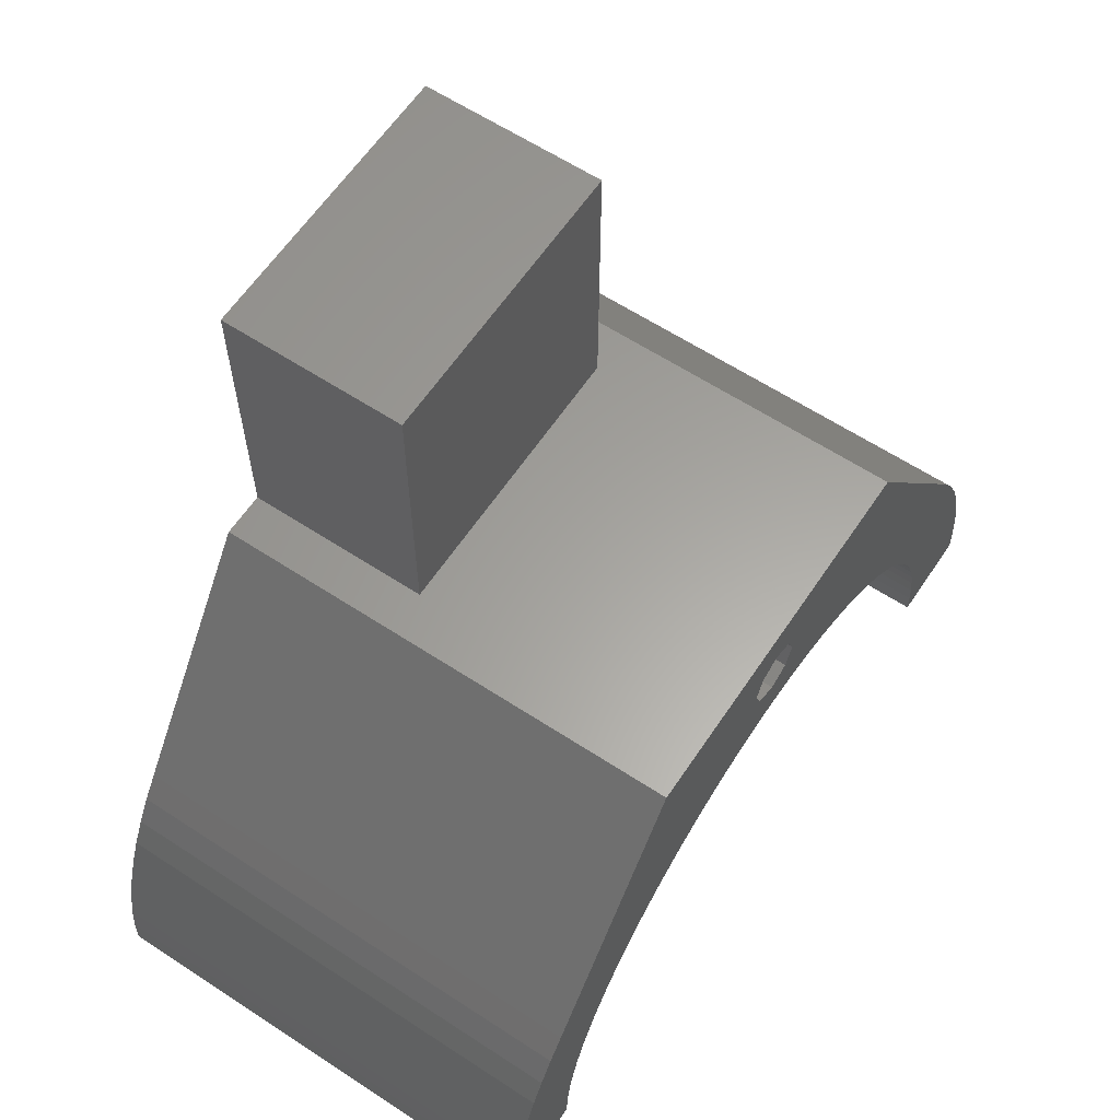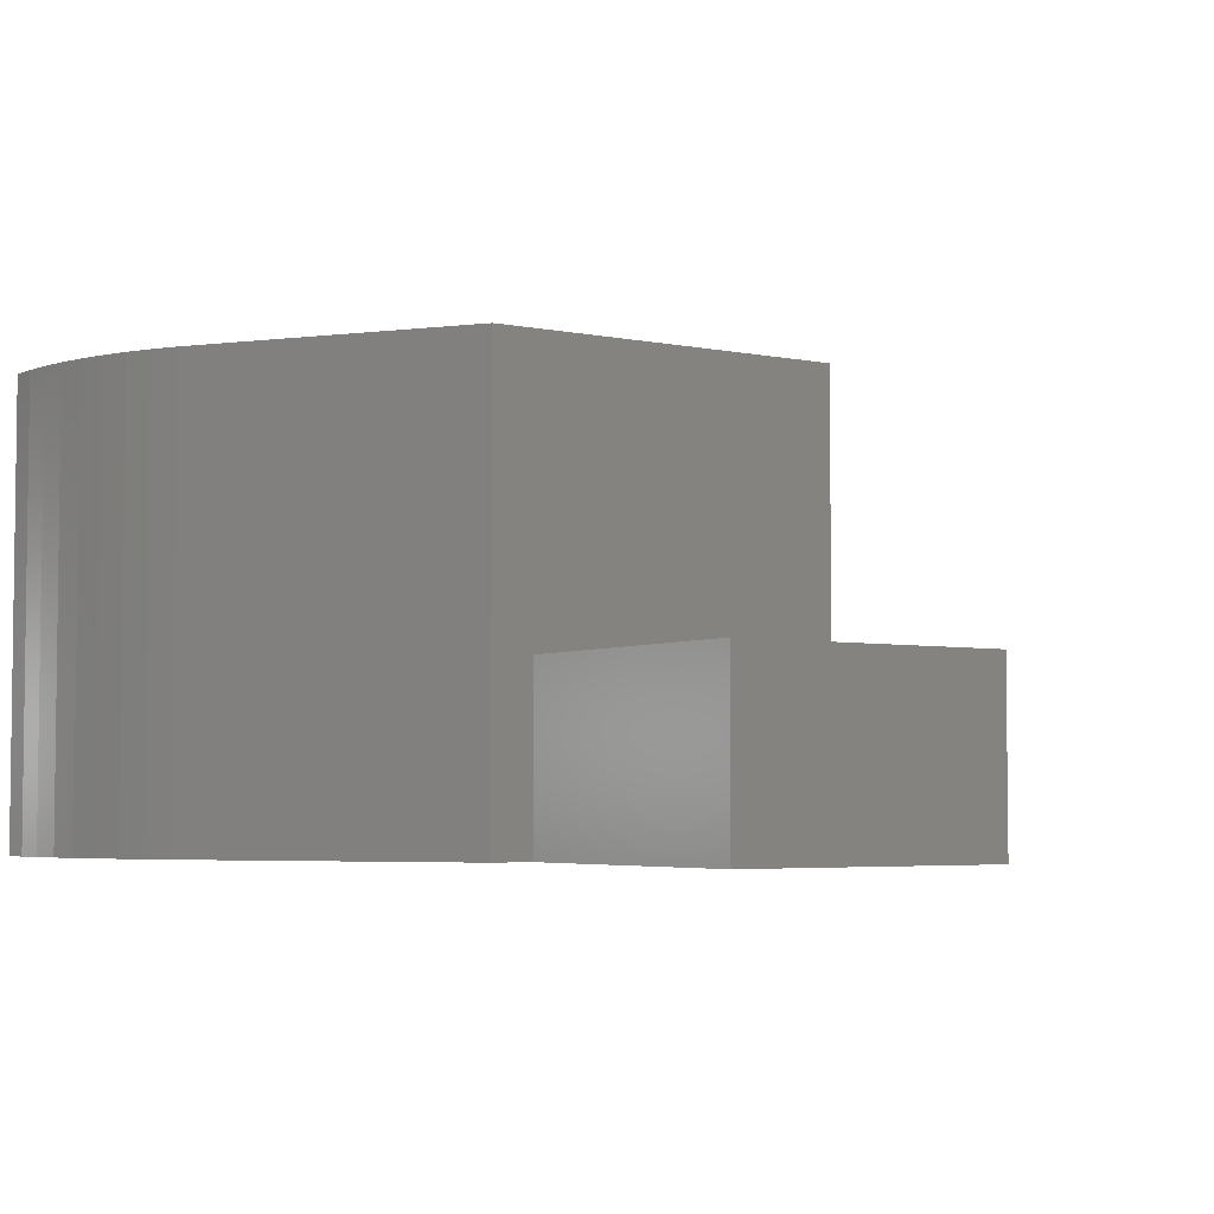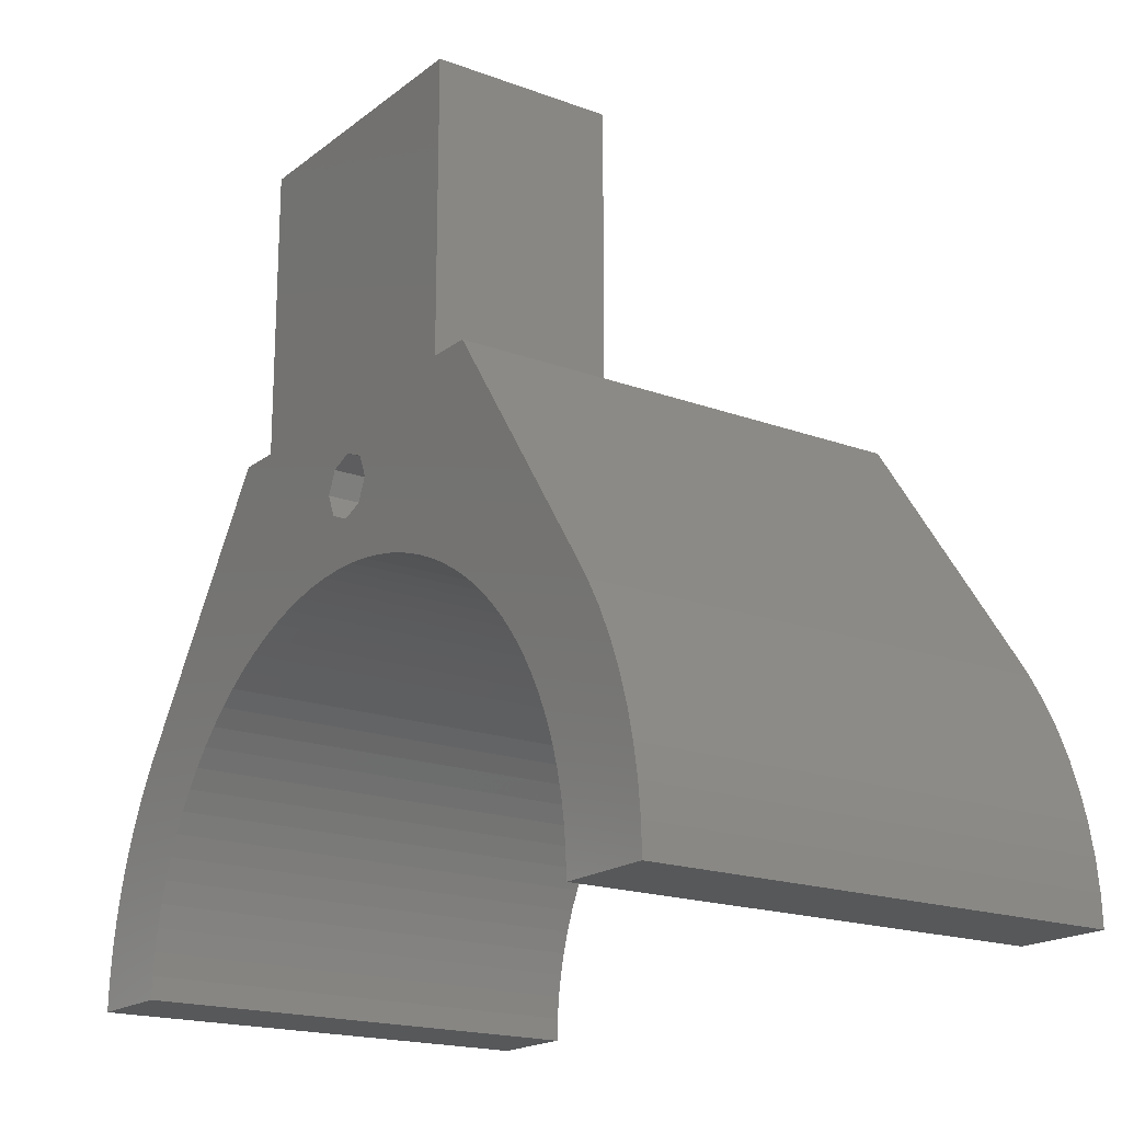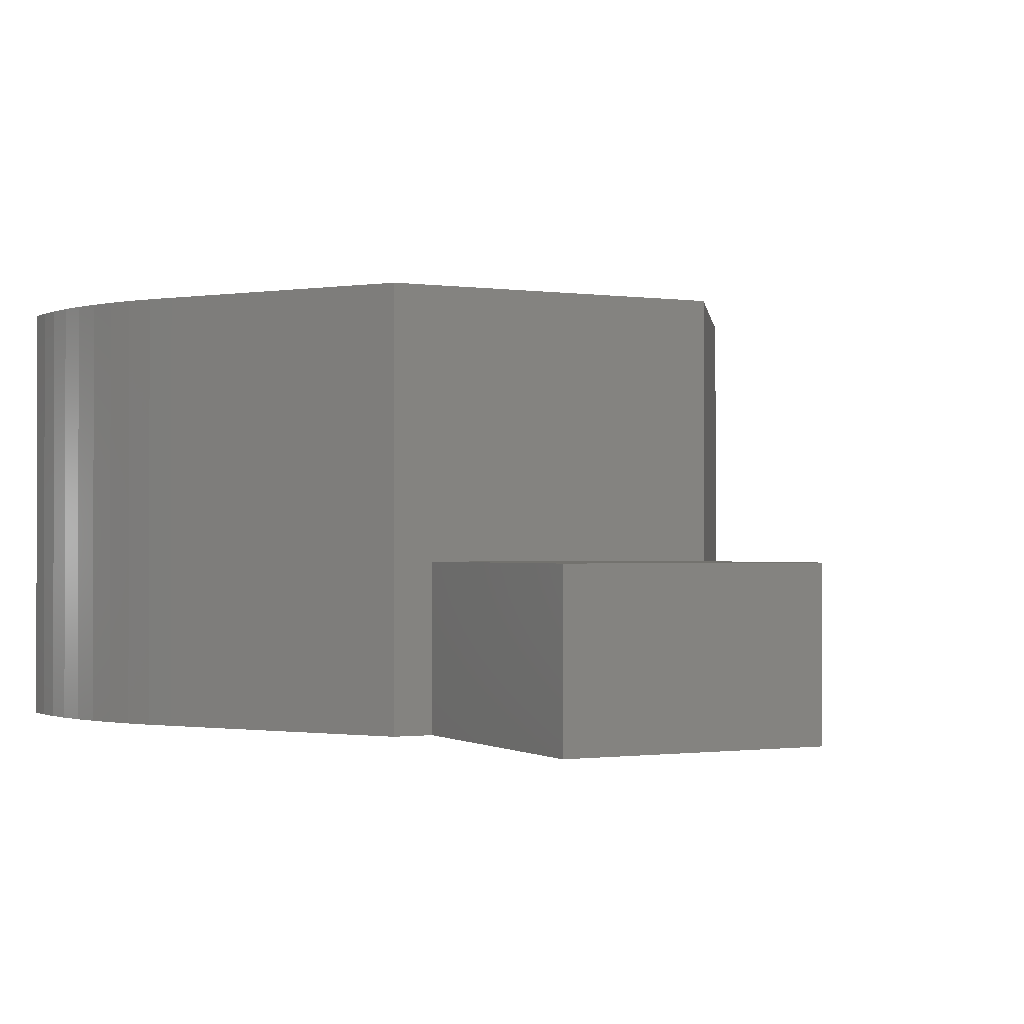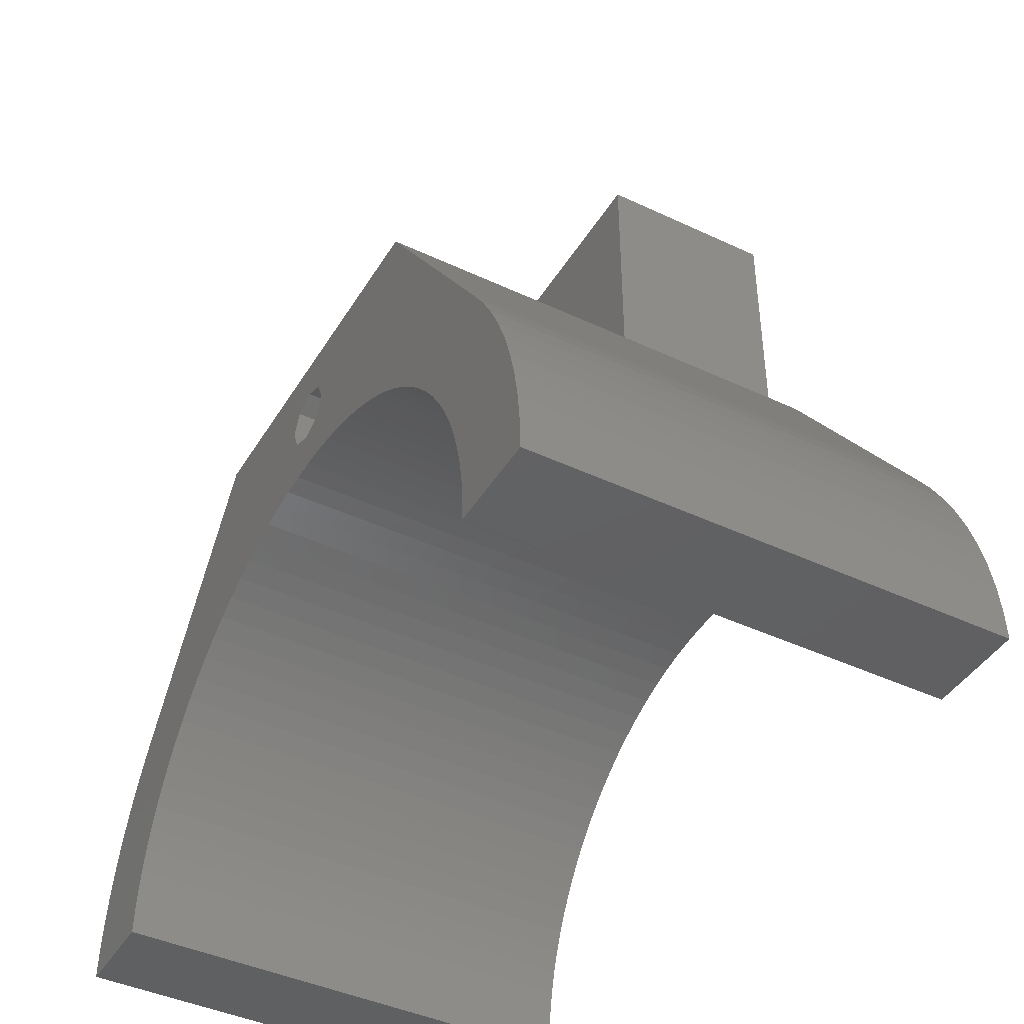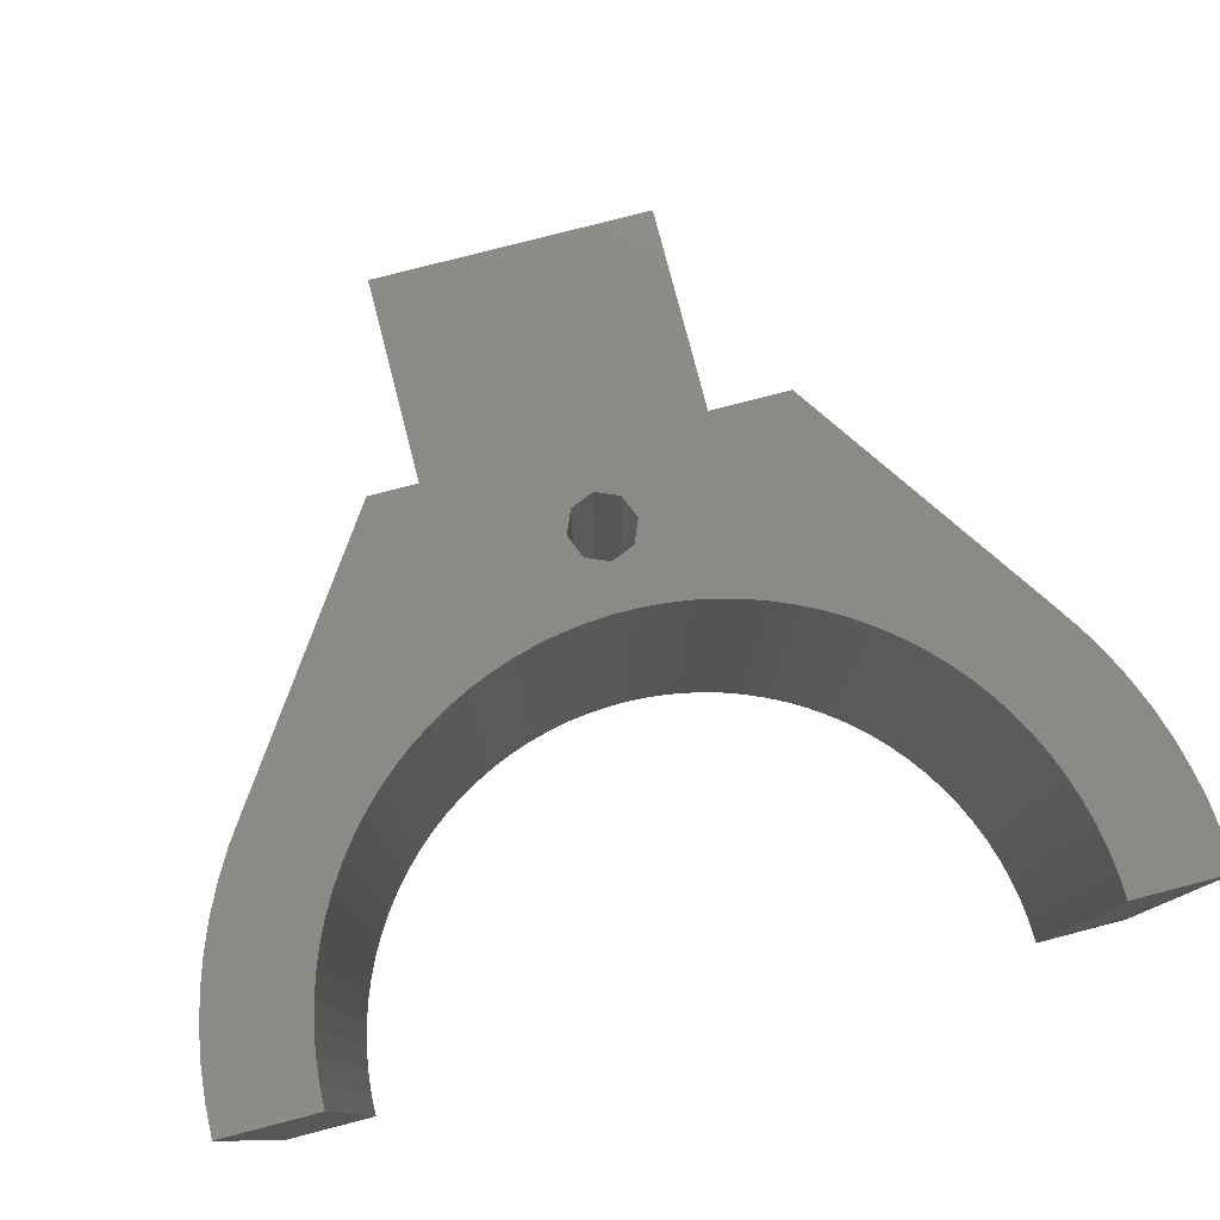
<metadata>
{"format":"stl","ext":"stl","renderer":"f3d","projection":"perspective","resolution":1024,"background":"white","views":[{"elev":61.5,"azim":-56.3,"up":"+Y"},{"elev":-4.3,"azim":146.3,"up":"+Z"},{"elev":-18.6,"azim":-125.2,"up":"+Y"},{"elev":-0.9,"azim":153.2,"up":"+Z"},{"elev":-42.9,"azim":60.8,"up":"+Y"},{"elev":78.5,"azim":-14.5,"up":"+Z"}]}
</metadata>
<code>
# stl→obj: 164 verts, 328 faces
v -13 34 0
v -9.897 21.33 0
v -11.3 20.62 0
v -12.65 19.82 0
v -10 34 0
v -13.95 18.93 0
v -24.27 17.63 0
v -15.18 17.96 0
v -16.35 16.9 0
v -17.44 15.77 0
v -18.45 14.57 0
v -19.39 13.31 0
v -25.44 15.9 0
v -20.23 11.98 0
v -26.49 14.08 0
v -20.99 10.6 0
v -27.41 12.2 0
v -21.65 9.179 0
v -28.19 10.26 0
v -22.21 7.713 0
v -28.84 8.269 0
v -22.68 6.212 0
v -29.34 6.237 0
v -23.04 4.683 0
v -29.71 4.175 0
v -23.3 3.134 0
v -29.93 2.093 0
v -23.46 1.571 0
v -30 0 0
v -23.51 0 0
v 3.911 23.19 0
v 1.531 27.22 0
v 2.165 28.75 0
v 0.7857 23.5 0
v 2.354 23.39 0
v 0 26.59 0
v -0.7857 23.5 0
v -1.531 27.22 0
v -2.354 23.39 0
v -3.911 23.19 0
v 23.46 1.571 0
v 29.93 2.093 0
v 30 0 0
v 23.3 3.134 0
v 23.04 4.683 0
v 29.71 4.175 0
v 29.34 6.237 0
v 22.68 6.212 0
v 28.84 8.269 0
v 22.21 7.713 0
v 21.65 9.179 0
v 28.19 10.26 0
v 27.41 12.2 0
v 23.51 0 0
v 20.99 10.6 0
v 26.49 14.08 0
v 20.23 11.98 0
v 25.44 15.9 0
v 19.39 13.31 0
v 24.27 17.63 0
v 18.45 14.57 0
v 17.44 15.77 0
v 16.35 16.9 0
v 15.18 17.96 0
v 13.95 18.93 0
v 13 34 0
v 12.65 19.82 0
v 11.3 20.62 0
v 9.897 21.33 0
v 8.451 21.94 0
v 10 34 0
v 6.966 22.46 0
v 5.451 22.87 0
v 1.531 30.28 0
v 0 30.91 0
v 10 54 0
v -1.531 30.28 0
v -2.165 28.75 0
v -5.451 22.87 0
v -6.966 22.46 0
v -8.451 21.94 0
v -10 54 0
v 13 34 32.5
v 10 34 12.5
v -13 34 32.5
v -10 34 12.5
v -24.27 17.63 32.5
v -25.44 15.9 32.5
v -29.34 6.237 32.5
v -29.71 4.175 32.5
v 28.84 8.269 32.5
v 28.19 10.26 32.5
v 24.27 17.63 32.5
v -29.93 2.093 32.5
v -30 0 32.5
v -26.49 14.08 32.5
v -27.41 12.2 32.5
v 29.93 2.093 32.5
v 29.71 4.175 32.5
v 27.41 12.2 32.5
v 26.49 14.08 32.5
v 25.44 15.9 32.5
v -28.19 10.26 32.5
v -28.84 8.269 32.5
v 30 0 32.5
v 23.3 3.134 32.5
v 23.04 4.683 32.5
v 29.34 6.237 32.5
v 22.68 6.212 32.5
v 22.21 7.713 32.5
v 21.65 9.179 32.5
v 20.99 10.6 32.5
v 20.23 11.98 32.5
v 19.39 13.31 32.5
v 23.46 1.571 32.5
v 23.51 0 32.5
v 18.45 14.57 32.5
v 17.44 15.77 32.5
v 16.35 16.9 32.5
v 15.18 17.96 32.5
v 13.95 18.93 32.5
v 12.65 19.82 32.5
v 11.3 20.62 32.5
v 9.897 21.33 32.5
v 8.451 21.94 32.5
v 6.966 22.46 32.5
v 2.165 28.75 32.5
v 5.451 22.87 32.5
v 3.911 23.19 32.5
v 1.531 27.22 32.5
v 1.531 30.28 32.5
v 0 30.91 32.5
v -1.531 27.22 32.5
v -3.911 23.19 32.5
v -2.354 23.39 32.5
v -2.165 28.75 32.5
v -5.451 22.87 32.5
v -1.531 30.28 32.5
v -6.966 22.46 32.5
v -8.451 21.94 32.5
v -9.897 21.33 32.5
v -11.3 20.62 32.5
v -12.65 19.82 32.5
v -13.95 18.93 32.5
v -15.18 17.96 32.5
v -16.35 16.9 32.5
v -17.44 15.77 32.5
v -18.45 14.57 32.5
v -19.39 13.31 32.5
v -20.23 11.98 32.5
v -20.99 10.6 32.5
v -21.65 9.179 32.5
v -22.21 7.713 32.5
v -22.68 6.212 32.5
v -23.04 4.683 32.5
v -23.3 3.134 32.5
v -23.46 1.571 32.5
v -23.51 0 32.5
v 2.354 23.39 32.5
v 0.7857 23.5 32.5
v 0 26.59 32.5
v -0.7857 23.5 32.5
v -10 54 12.5
v 10 54 12.5
f 1 2 3
f 1 3 4
f 2 1 5
f 6 1 4
f 7 6 8
f 7 8 9
f 7 9 10
f 7 10 11
f 7 11 12
f 13 12 14
f 15 14 16
f 17 16 18
f 19 18 20
f 6 7 1
f 21 20 22
f 23 22 24
f 25 24 26
f 27 26 28
f 29 28 30
f 12 13 7
f 14 15 13
f 16 17 15
f 18 19 17
f 20 21 19
f 22 23 21
f 24 25 23
f 26 27 25
f 28 29 27
f 31 32 33
f 34 32 35
f 34 36 32
f 37 36 34
f 37 38 36
f 39 38 37
f 40 38 39
f 41 42 43
f 44 42 41
f 45 46 44
f 46 45 47
f 47 48 49
f 50 49 48
f 51 52 50
f 52 51 53
f 41 43 54
f 42 44 46
f 48 47 45
f 49 50 52
f 55 53 51
f 53 55 56
f 57 56 55
f 56 57 58
f 59 58 57
f 58 59 60
f 61 60 59
f 62 60 61
f 63 60 62
f 64 60 63
f 65 60 64
f 65 66 60
f 67 66 65
f 68 66 67
f 69 66 68
f 70 66 69
f 66 70 71
f 72 71 70
f 71 72 33
f 33 72 73
f 33 73 31
f 32 31 35
f 71 33 74
f 75 71 74
f 71 75 76
f 5 75 77
f 38 40 78
f 79 78 40
f 80 78 79
f 78 5 77
f 78 80 5
f 5 80 81
f 5 81 2
f 75 5 82
f 75 82 76
f 83 84 85
f 66 84 83
f 84 66 71
f 86 85 84
f 1 86 5
f 86 1 85
f 13 87 7
f 87 13 88
f 25 89 23
f 89 25 90
f 91 52 92
f 52 91 49
f 93 66 83
f 66 93 60
f 29 94 27
f 94 29 95
f 15 88 13
f 88 15 96
f 7 85 1
f 85 7 87
f 17 96 15
f 96 17 97
f 98 46 99
f 46 98 42
f 100 56 101
f 56 100 53
f 101 58 102
f 58 101 56
f 102 60 93
f 60 102 58
f 19 97 17
f 97 19 103
f 21 103 19
f 103 21 104
f 105 42 98
f 42 105 43
f 92 53 100
f 53 92 52
f 106 98 99
f 107 99 108
f 109 108 91
f 110 91 92
f 111 92 100
f 112 100 101
f 113 101 102
f 114 102 93
f 91 110 109
f 105 115 116
f 98 115 105
f 98 106 115
f 99 107 106
f 108 109 107
f 92 111 110
f 100 112 111
f 101 113 112
f 102 114 113
f 93 117 114
f 93 118 117
f 93 119 118
f 93 120 119
f 93 121 120
f 83 121 93
f 83 122 121
f 83 123 122
f 83 124 123
f 83 125 124
f 83 126 125
f 127 126 83
f 126 127 128
f 128 127 129
f 130 129 127
f 83 131 127
f 83 132 131
f 133 134 135
f 136 137 134
f 85 136 138
f 136 139 137
f 136 85 139
f 139 85 140
f 140 85 141
f 141 85 142
f 85 132 83
f 85 138 132
f 142 85 143
f 85 144 143
f 87 144 85
f 144 87 145
f 145 87 146
f 146 87 147
f 147 87 148
f 148 87 149
f 88 149 87
f 149 88 150
f 96 150 88
f 150 96 151
f 97 151 96
f 151 97 152
f 103 152 97
f 152 103 153
f 104 153 103
f 153 104 154
f 89 154 104
f 154 89 155
f 90 155 89
f 155 90 156
f 94 156 90
f 156 94 157
f 95 157 94
f 157 95 158
f 129 130 159
f 130 160 159
f 161 160 130
f 161 162 160
f 133 162 161
f 134 133 136
f 133 135 162
f 27 90 25
f 90 27 94
f 23 104 21
f 104 23 89
f 108 49 91
f 49 108 47
f 99 47 108
f 47 99 46
f 5 163 82
f 163 5 86
f 163 84 164
f 84 163 86
f 84 76 164
f 76 84 71
f 76 163 164
f 163 76 82
f 55 113 57
f 113 55 112
f 70 124 125
f 124 70 69
f 2 140 141
f 140 2 81
f 153 18 152
f 18 153 20
f 67 121 122
f 121 67 65
f 148 10 147
f 10 148 11
f 79 134 137
f 134 79 40
f 50 111 51
f 111 50 110
f 59 117 61
f 117 59 114
f 37 160 162
f 160 37 34
f 31 128 129
f 128 31 73
f 68 122 123
f 122 68 67
f 65 120 121
f 120 65 64
f 158 28 157
f 28 158 30
f 154 20 153
f 20 154 22
f 155 22 154
f 22 155 24
f 150 12 149
f 12 150 14
f 40 135 134
f 135 40 39
f 6 143 144
f 143 6 4
f 8 144 145
f 144 8 6
f 3 141 142
f 141 3 2
f 41 106 44
f 106 41 115
f 51 112 55
f 112 51 111
f 45 109 48
f 109 45 107
f 64 119 120
f 119 64 63
f 57 114 59
f 114 57 113
f 61 118 62
f 118 61 117
f 73 126 128
f 126 73 72
f 72 125 126
f 125 72 70
f 35 129 159
f 129 35 31
f 34 159 160
f 159 34 35
f 69 123 124
f 123 69 68
f 156 24 155
f 24 156 26
f 157 26 156
f 26 157 28
f 151 14 150
f 14 151 16
f 152 16 151
f 16 152 18
f 149 11 148
f 11 149 12
f 80 137 139
f 137 80 79
f 81 139 140
f 139 81 80
f 39 162 135
f 162 39 37
f 4 142 143
f 142 4 3
f 9 145 146
f 145 9 8
f 147 9 146
f 9 147 10
f 54 115 41
f 115 54 116
f 48 110 50
f 110 48 109
f 44 107 45
f 107 44 106
f 62 119 63
f 119 62 118
f 33 131 74
f 131 33 127
f 77 132 138
f 132 77 75
f 75 131 132
f 131 75 74
f 136 77 138
f 77 136 78
f 32 127 33
f 127 32 130
f 36 133 161
f 133 36 38
f 133 78 136
f 78 133 38
f 32 161 130
f 161 32 36
f 54 105 116
f 105 54 43
f 29 158 95
f 158 29 30

</code>
